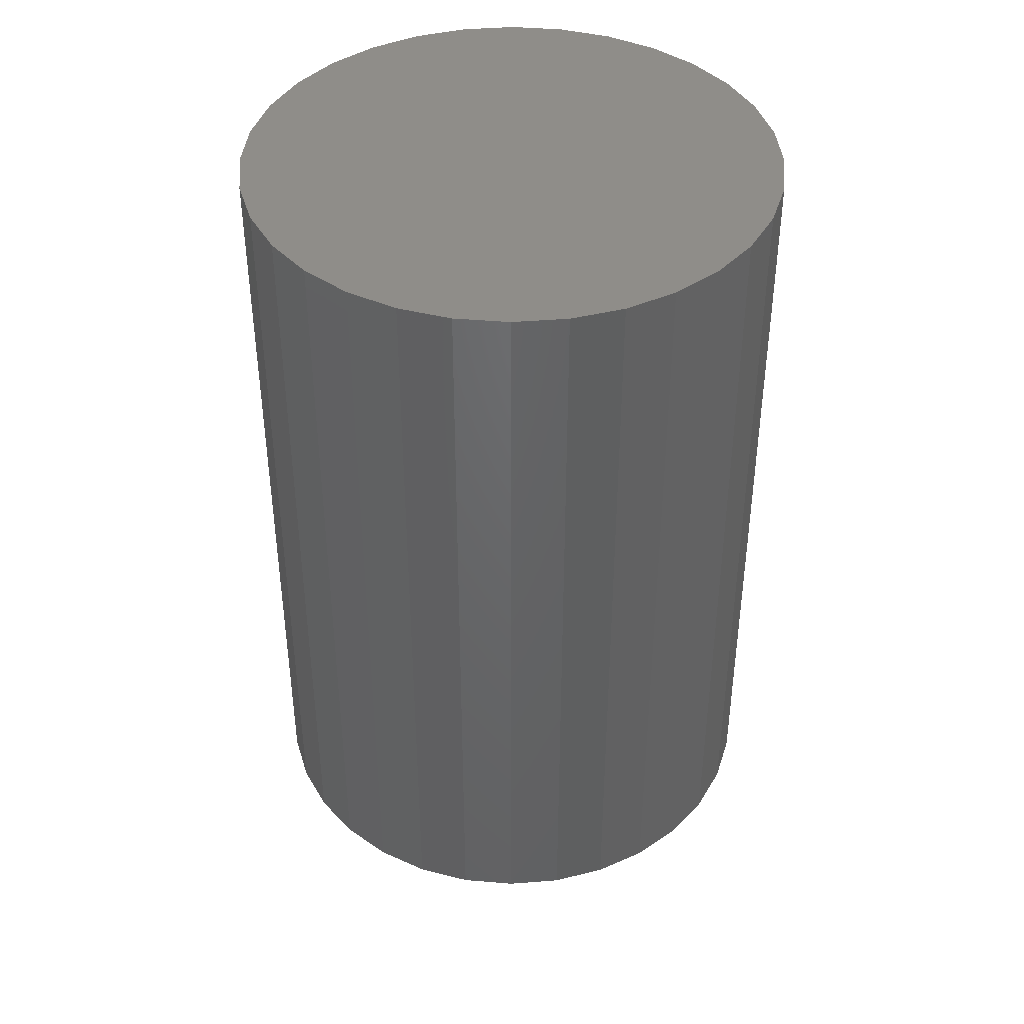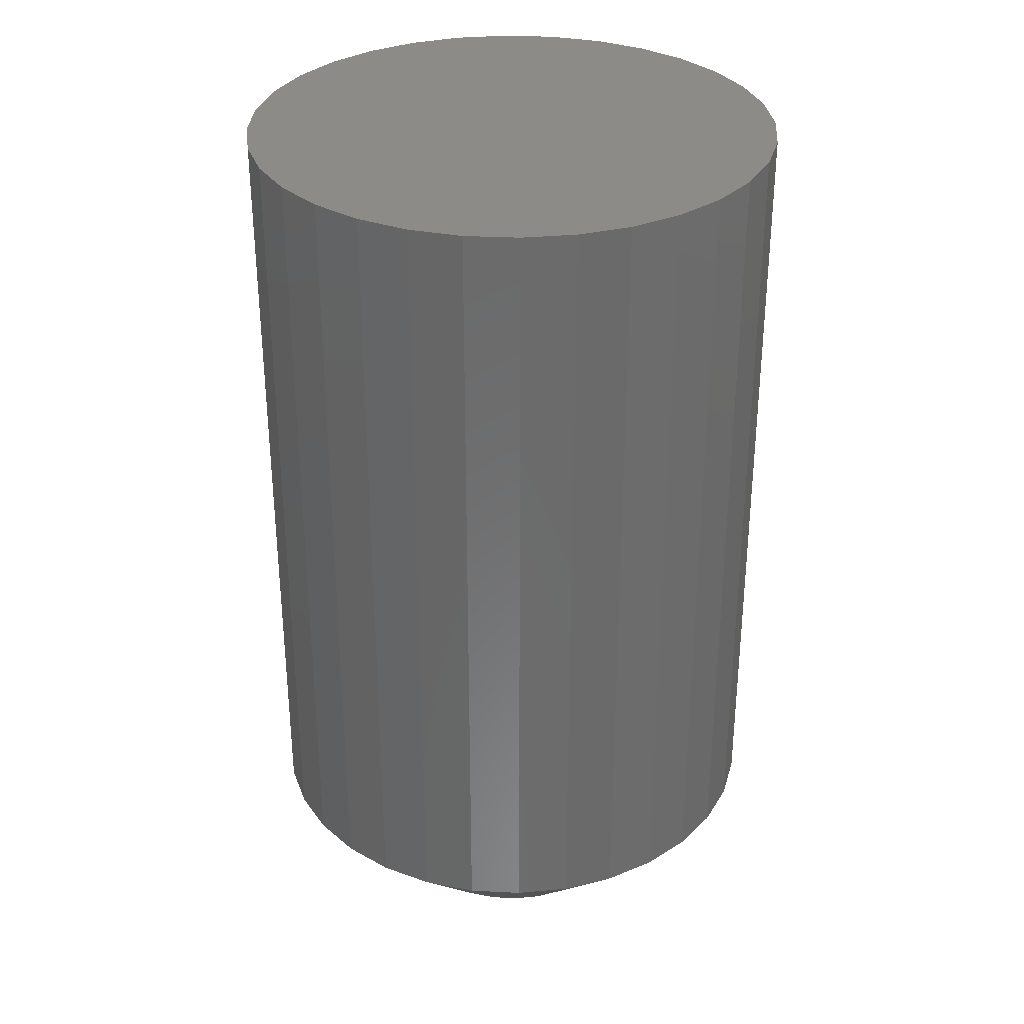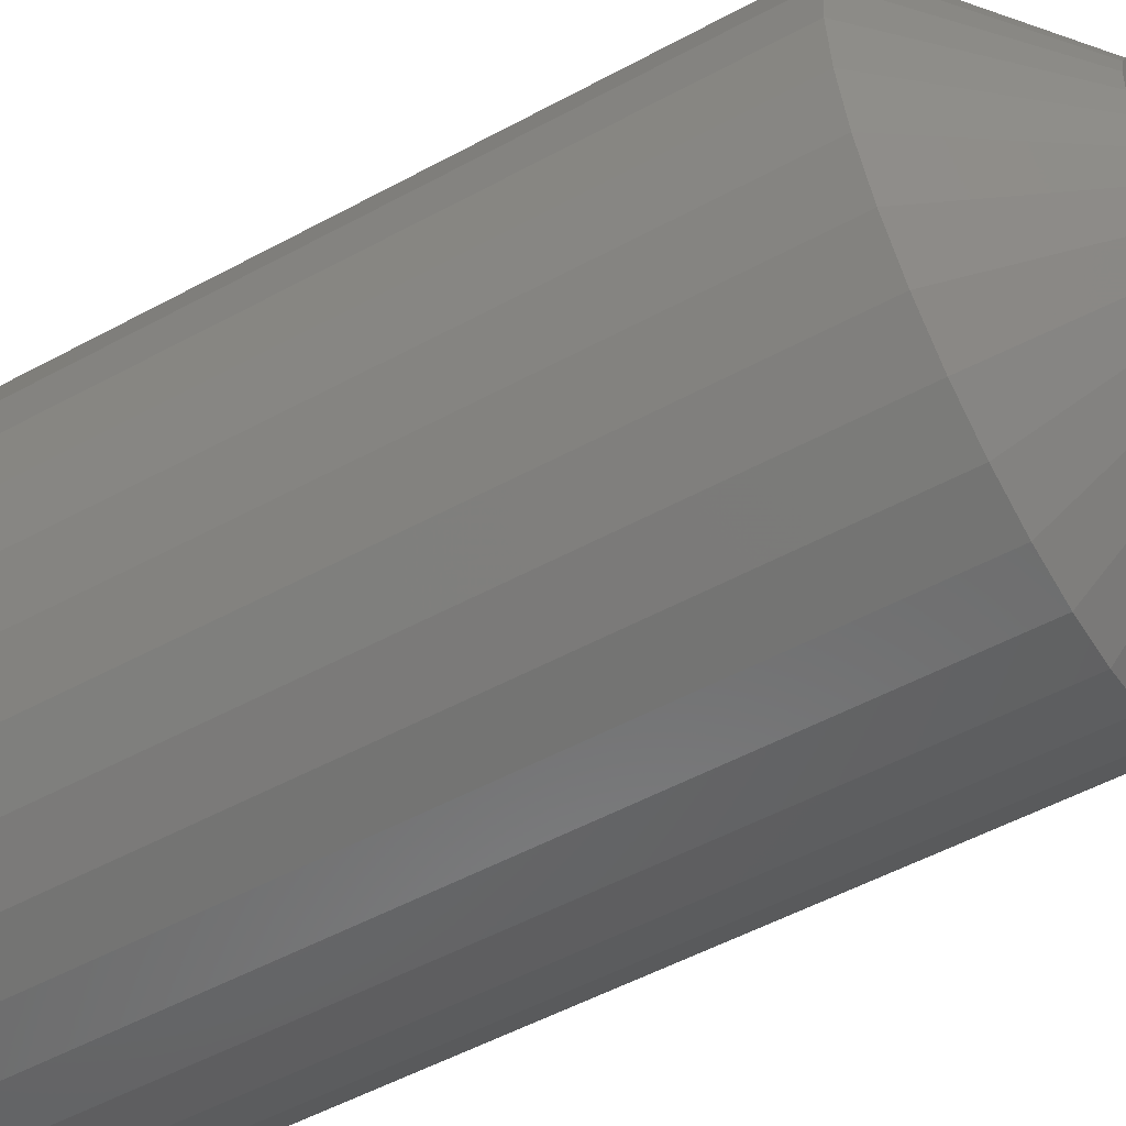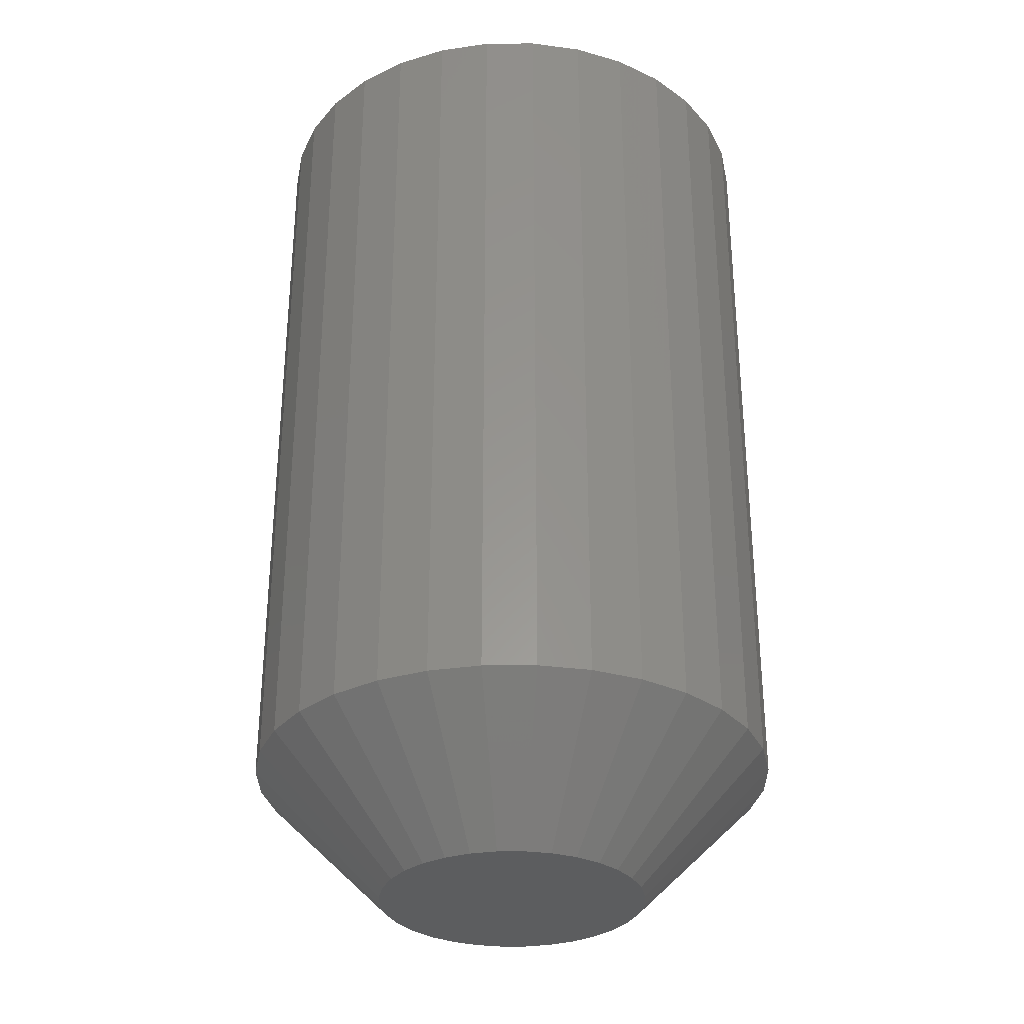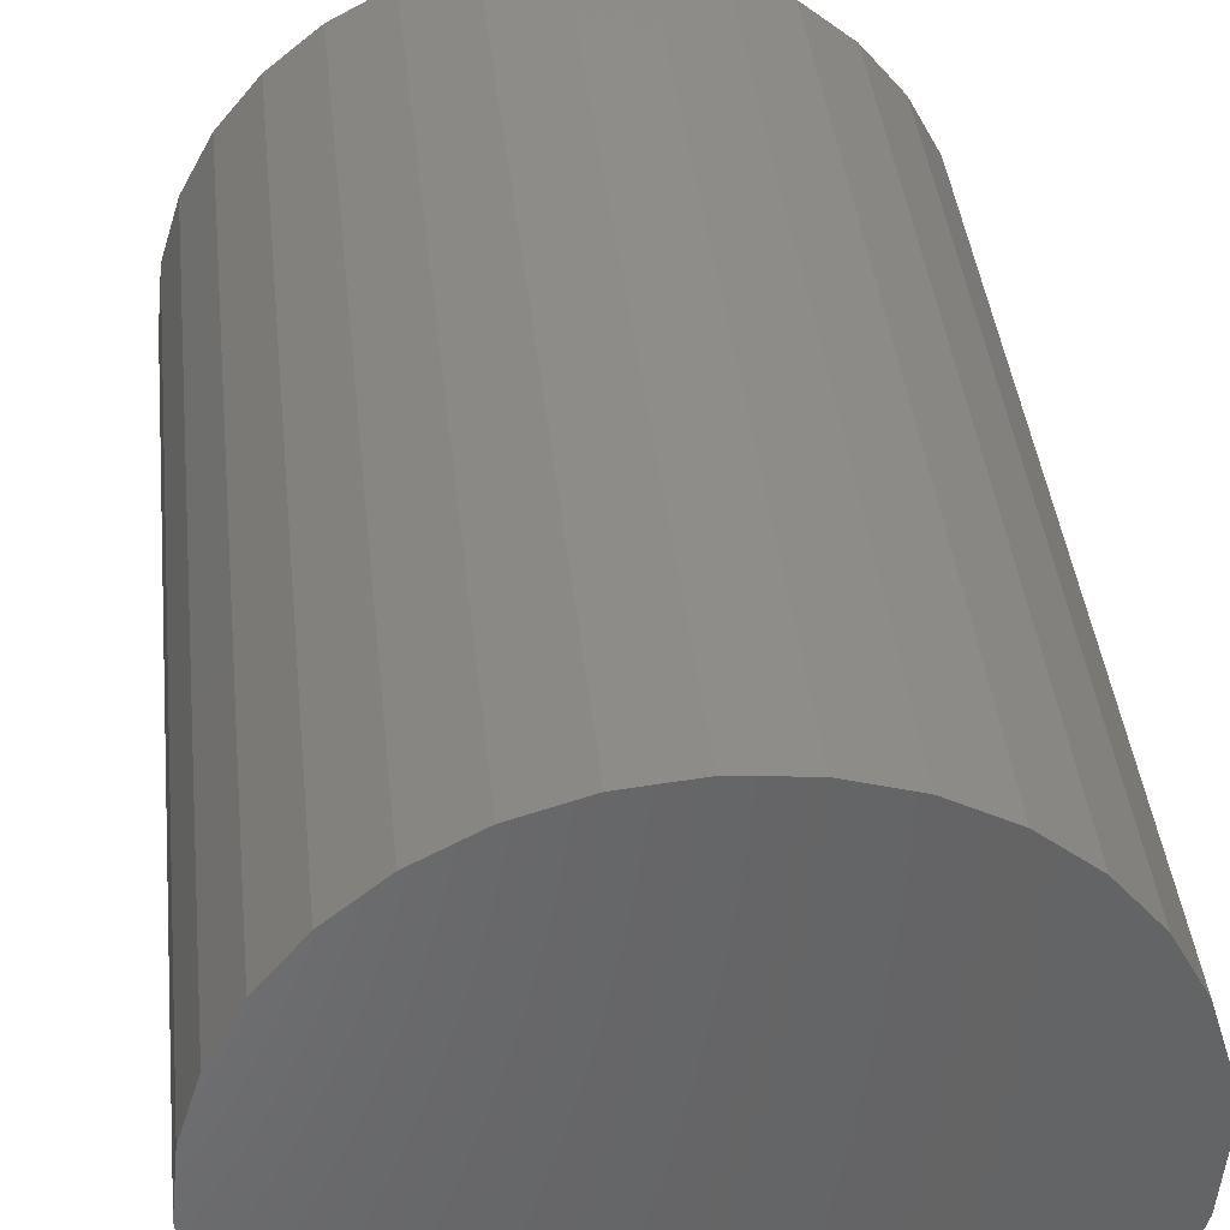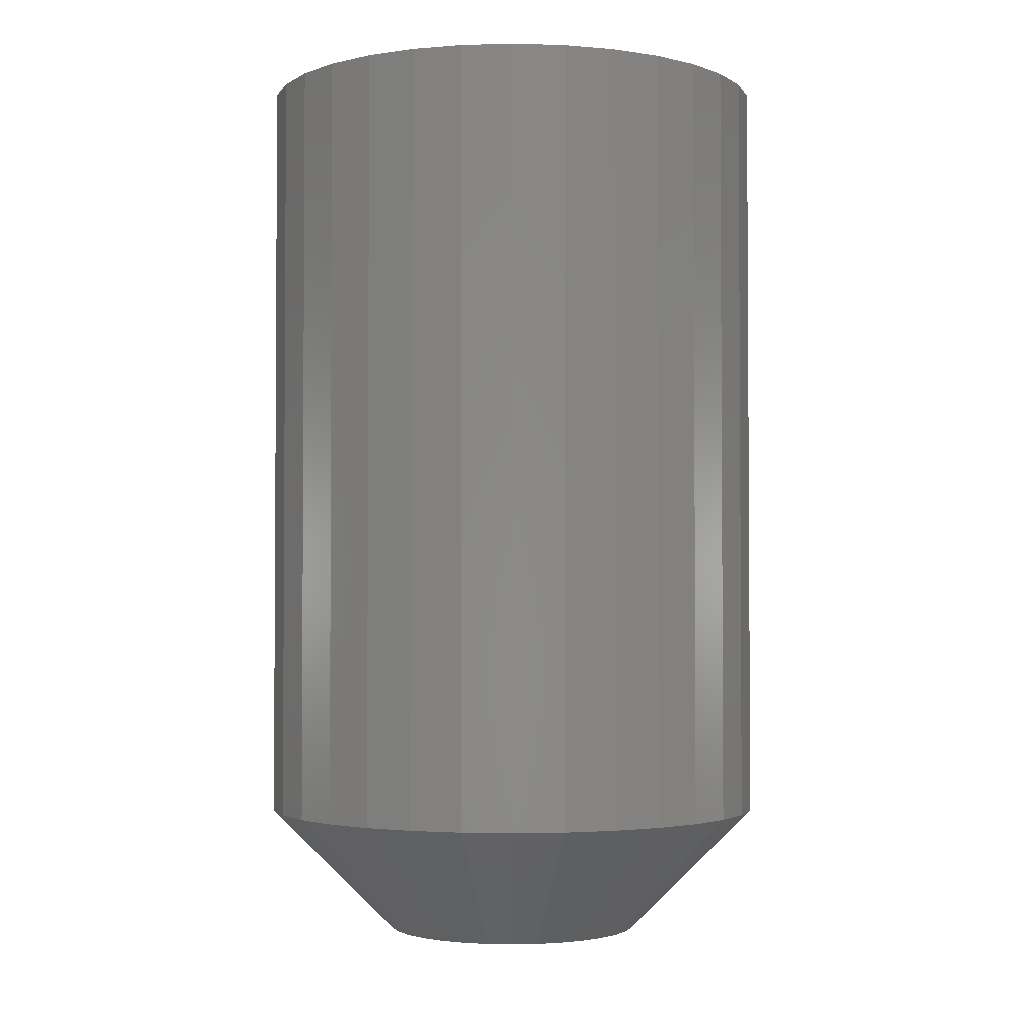
<metadata>
{"format":"stl","ext":"stl","renderer":"f3d","projection":"perspective","resolution":1024,"background":"white","views":[{"elev":41.7,"azim":157.7,"up":"+Z"},{"elev":32.5,"azim":-147.9,"up":"+Z"},{"elev":-53.2,"azim":120.1,"up":"+Y"},{"elev":-31.4,"azim":-5.1,"up":"+Z"},{"elev":38.1,"azim":-5.8,"up":"+Y"},{"elev":-2.3,"azim":168.5,"up":"+Z"}]}
</metadata>
<code>
# stl→obj: 96 verts, 188 faces
v 0.5119 -0.5575 0
v 0.4967 -0.559 0
v 0.4972 -0.5575 0
v 0.5123 -0.559 0
v 0.4965 -0.5605 0
v 0.5123 -0.5621 0
v 0.4972 -0.5636 0
v 0.4967 -0.5621 0
v 0.5119 -0.5636 0
v 0.4979 -0.565 0
v 0.5112 -0.565 0
v 0.4989 -0.5662 0
v 0.5001 -0.5672 0
v 0.5102 -0.5662 0
v 0.5015 -0.5679 0
v 0.503 -0.5684 0
v 0.5045 -0.5685 0
v 0.509 -0.5672 0
v 0.5061 -0.5684 0
v 0.5076 -0.5679 0
v 0.5125 -0.5605 0
v 0.5112 -0.5561 0
v 0.4979 -0.5561 0
v 0.4989 -0.5549 0
v 0.5001 -0.5539 0
v 0.5015 -0.5532 0
v 0.503 -0.5527 0
v 0.5045 -0.5525 0
v 0.5061 -0.5527 0
v 0.5076 -0.5532 0
v 0.509 -0.5539 0
v 0.5102 -0.5549 0
v 0.5203 -0.5605 0.007812
v 0.5203 -0.5605 0.05469
v 0.52 -0.5636 0.007812
v 0.52 -0.5636 0.05469
v 0.5191 -0.5666 0.007812
v 0.5191 -0.5666 0.05469
v 0.5177 -0.5693 0.007812
v 0.5177 -0.5693 0.05469
v 0.5157 -0.5717 0.007812
v 0.5157 -0.5717 0.05469
v 0.5133 -0.5737 0.007812
v 0.5133 -0.5737 0.05469
v 0.5106 -0.5751 0.007812
v 0.5106 -0.5751 0.05469
v 0.5076 -0.576 0.007812
v 0.5076 -0.576 0.05469
v 0.5045 -0.5763 0.007812
v 0.5045 -0.5763 0.05469
v 0.5014 -0.576 0.007812
v 0.5014 -0.576 0.05469
v 0.4985 -0.5751 0.007812
v 0.4985 -0.5751 0.05469
v 0.4958 -0.5737 0.007812
v 0.4958 -0.5737 0.05469
v 0.4934 -0.5717 0.007812
v 0.4934 -0.5717 0.05469
v 0.4914 -0.5693 0.007812
v 0.4914 -0.5693 0.05469
v 0.4899 -0.5666 0.007812
v 0.4899 -0.5666 0.05469
v 0.489 -0.5636 0.007812
v 0.489 -0.5636 0.05469
v 0.4887 -0.5605 0.007812
v 0.4887 -0.5605 0.05469
v 0.489 -0.5574 0.007812
v 0.489 -0.5574 0.05469
v 0.4899 -0.5545 0.007812
v 0.4899 -0.5545 0.05469
v 0.4914 -0.5518 0.007812
v 0.4914 -0.5518 0.05469
v 0.4934 -0.5494 0.007812
v 0.4934 -0.5494 0.05469
v 0.4958 -0.5474 0.007812
v 0.4958 -0.5474 0.05469
v 0.4985 -0.5459 0.007812
v 0.4985 -0.5459 0.05469
v 0.5014 -0.545 0.007812
v 0.5014 -0.545 0.05469
v 0.5045 -0.5447 0.007812
v 0.5045 -0.5447 0.05469
v 0.5076 -0.545 0.007812
v 0.5076 -0.545 0.05469
v 0.5106 -0.5459 0.007812
v 0.5106 -0.5459 0.05469
v 0.5133 -0.5474 0.007812
v 0.5133 -0.5474 0.05469
v 0.5157 -0.5494 0.007812
v 0.5157 -0.5494 0.05469
v 0.5177 -0.5518 0.007812
v 0.5177 -0.5518 0.05469
v 0.5191 -0.5545 0.007812
v 0.5191 -0.5545 0.05469
v 0.52 -0.5574 0.007812
v 0.52 -0.5574 0.05469
f 1 2 3
f 4 2 1
f 2 4 5
f 6 7 8
f 9 7 6
f 9 10 7
f 11 10 9
f 11 12 10
f 13 12 11
f 14 13 11
f 15 13 14
f 16 15 14
f 14 17 16
f 17 14 18
f 19 17 18
f 20 19 18
f 21 6 8
f 21 8 5
f 21 5 4
f 22 1 3
f 22 3 23
f 22 23 24
f 22 24 25
f 22 25 26
f 22 26 27
f 22 27 28
f 22 28 29
f 22 29 30
f 22 30 31
f 22 31 32
f 33 34 35
f 35 34 36
f 35 36 37
f 37 36 38
f 37 38 39
f 39 38 40
f 39 40 41
f 41 40 42
f 41 42 43
f 43 42 44
f 43 44 45
f 45 44 46
f 45 46 47
f 47 46 48
f 47 48 49
f 49 48 50
f 49 50 51
f 51 50 52
f 51 52 53
f 53 52 54
f 53 54 55
f 55 54 56
f 55 56 57
f 57 56 58
f 57 58 59
f 59 58 60
f 59 60 61
f 61 60 62
f 61 62 63
f 63 62 64
f 63 64 65
f 65 64 66
f 65 66 67
f 67 66 68
f 67 68 69
f 69 68 70
f 69 70 71
f 71 70 72
f 71 72 73
f 73 72 74
f 73 74 75
f 75 74 76
f 75 76 77
f 77 76 78
f 77 78 79
f 79 78 80
f 79 80 81
f 81 80 82
f 81 82 83
f 83 82 84
f 83 84 85
f 85 84 86
f 85 86 87
f 87 86 88
f 87 88 89
f 89 88 90
f 89 90 91
f 91 90 92
f 91 92 93
f 93 92 94
f 93 94 95
f 95 94 96
f 95 96 33
f 33 96 34
f 21 95 33
f 21 4 95
f 65 2 5
f 65 67 2
f 1 93 95
f 1 95 4
f 22 89 91
f 91 93 22
f 22 93 1
f 30 85 87
f 30 87 31
f 87 32 31
f 29 81 83
f 83 85 29
f 29 85 30
f 26 77 79
f 26 79 27
f 79 28 27
f 25 73 75
f 75 77 25
f 25 77 26
f 3 69 71
f 3 71 23
f 71 24 23
f 67 69 2
f 2 69 3
f 89 22 32
f 32 87 89
f 81 29 28
f 28 79 81
f 73 25 24
f 24 71 73
f 5 63 65
f 5 8 63
f 33 6 21
f 33 35 6
f 7 61 63
f 7 63 8
f 10 57 59
f 59 61 10
f 10 61 7
f 15 53 55
f 15 55 13
f 55 12 13
f 16 49 51
f 51 53 16
f 16 53 15
f 20 45 47
f 20 47 19
f 47 17 19
f 18 41 43
f 43 45 18
f 18 45 20
f 9 37 39
f 9 39 11
f 39 14 11
f 35 37 6
f 6 37 9
f 57 10 12
f 12 55 57
f 49 16 17
f 17 47 49
f 41 18 14
f 14 39 41
f 90 74 72
f 90 72 92
f 92 72 70
f 92 70 94
f 38 60 40
f 40 60 58
f 40 58 42
f 42 58 56
f 42 56 44
f 56 54 44
f 44 54 52
f 44 52 46
f 52 50 46
f 46 50 48
f 88 86 84
f 88 84 82
f 88 82 80
f 88 80 78
f 88 78 76
f 88 76 74
f 88 74 90
f 94 70 96
f 96 70 68
f 96 68 34
f 34 68 66
f 34 66 36
f 36 66 64
f 36 64 38
f 38 64 62
f 38 62 60

</code>
